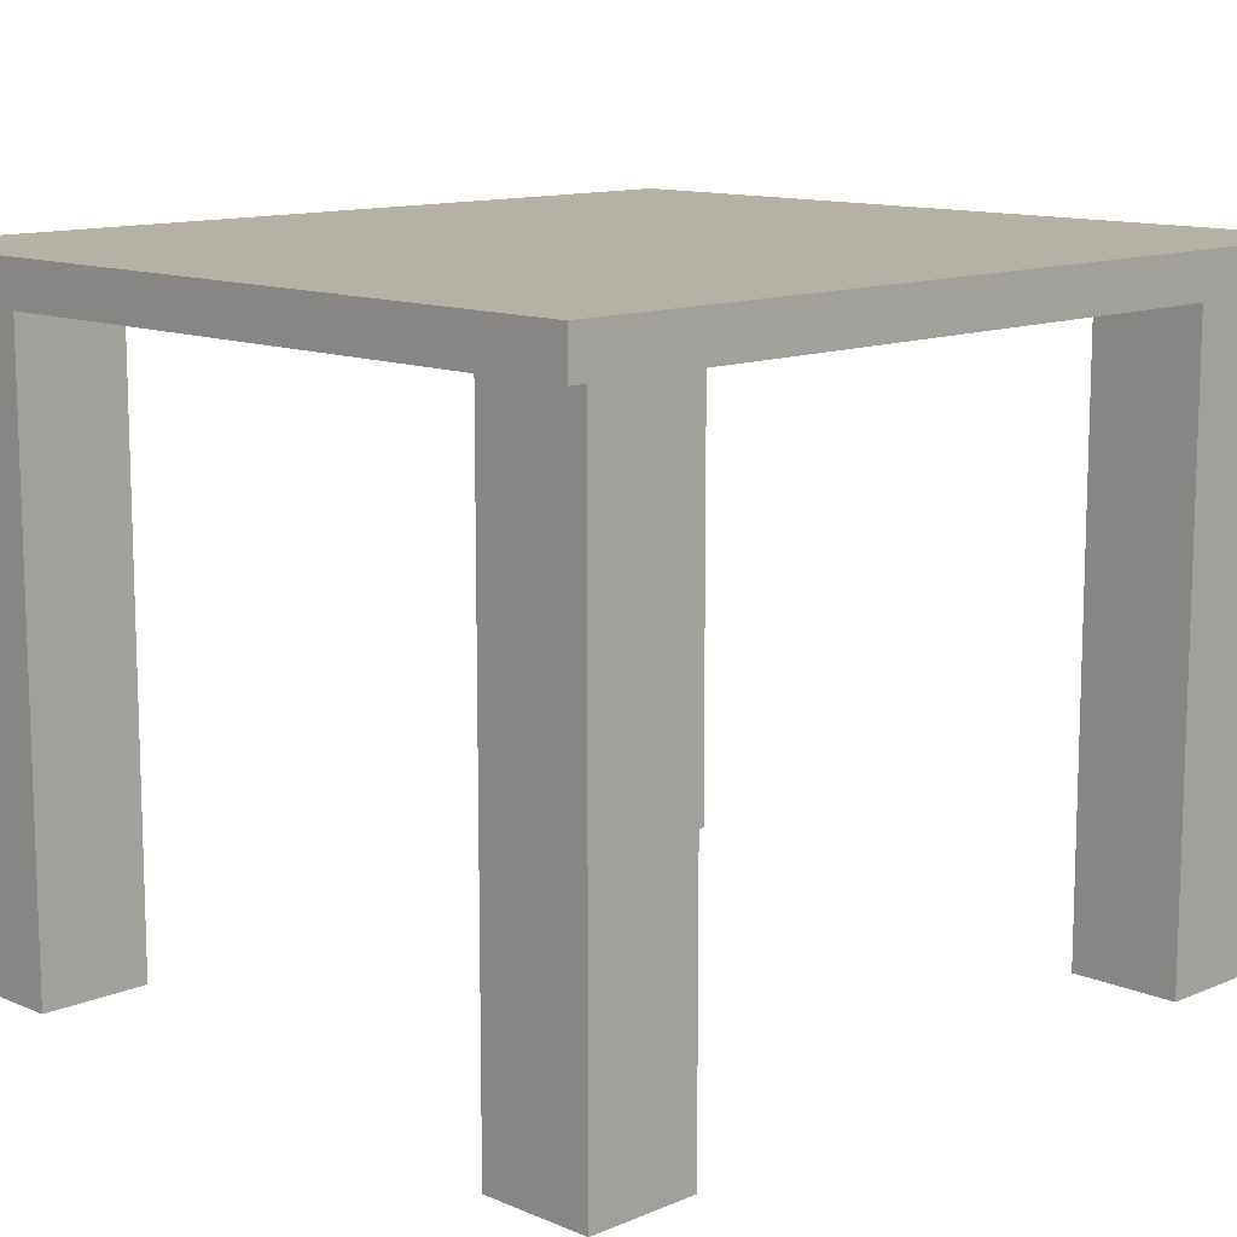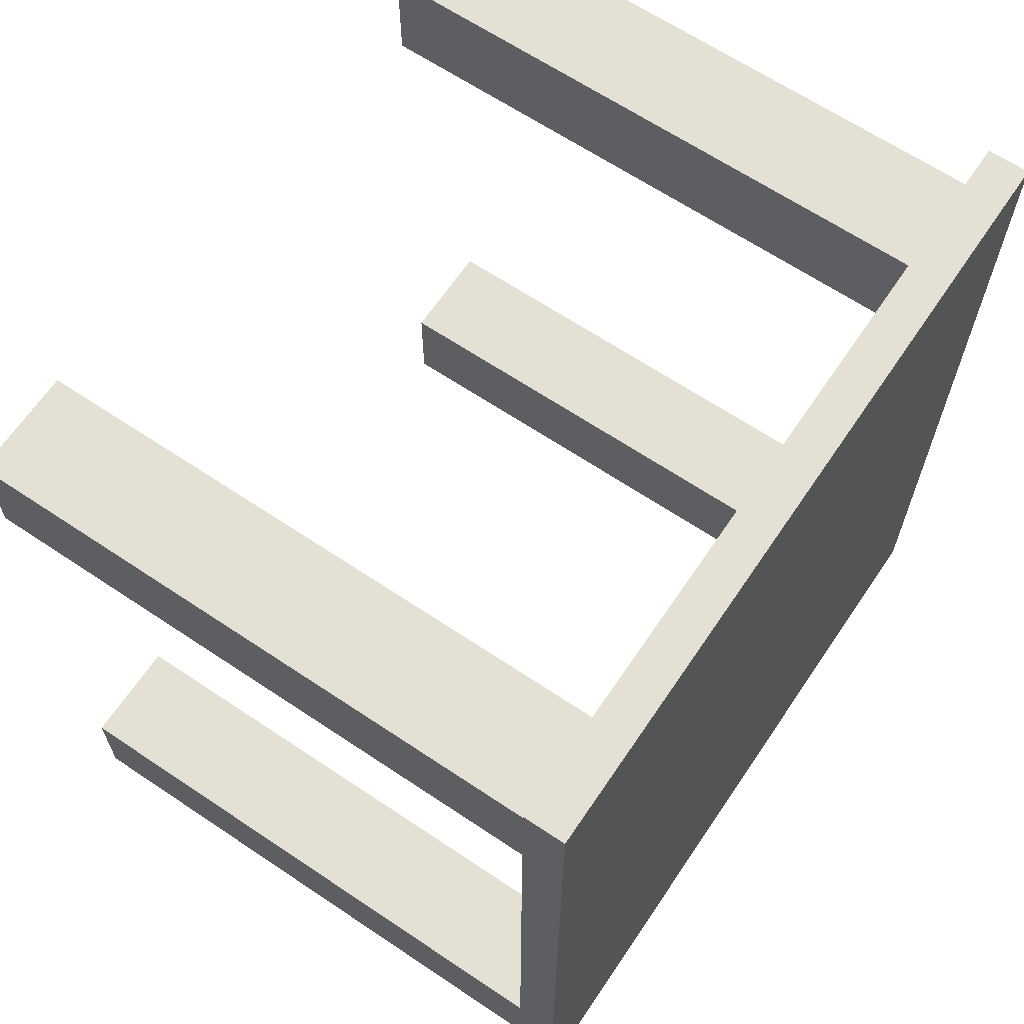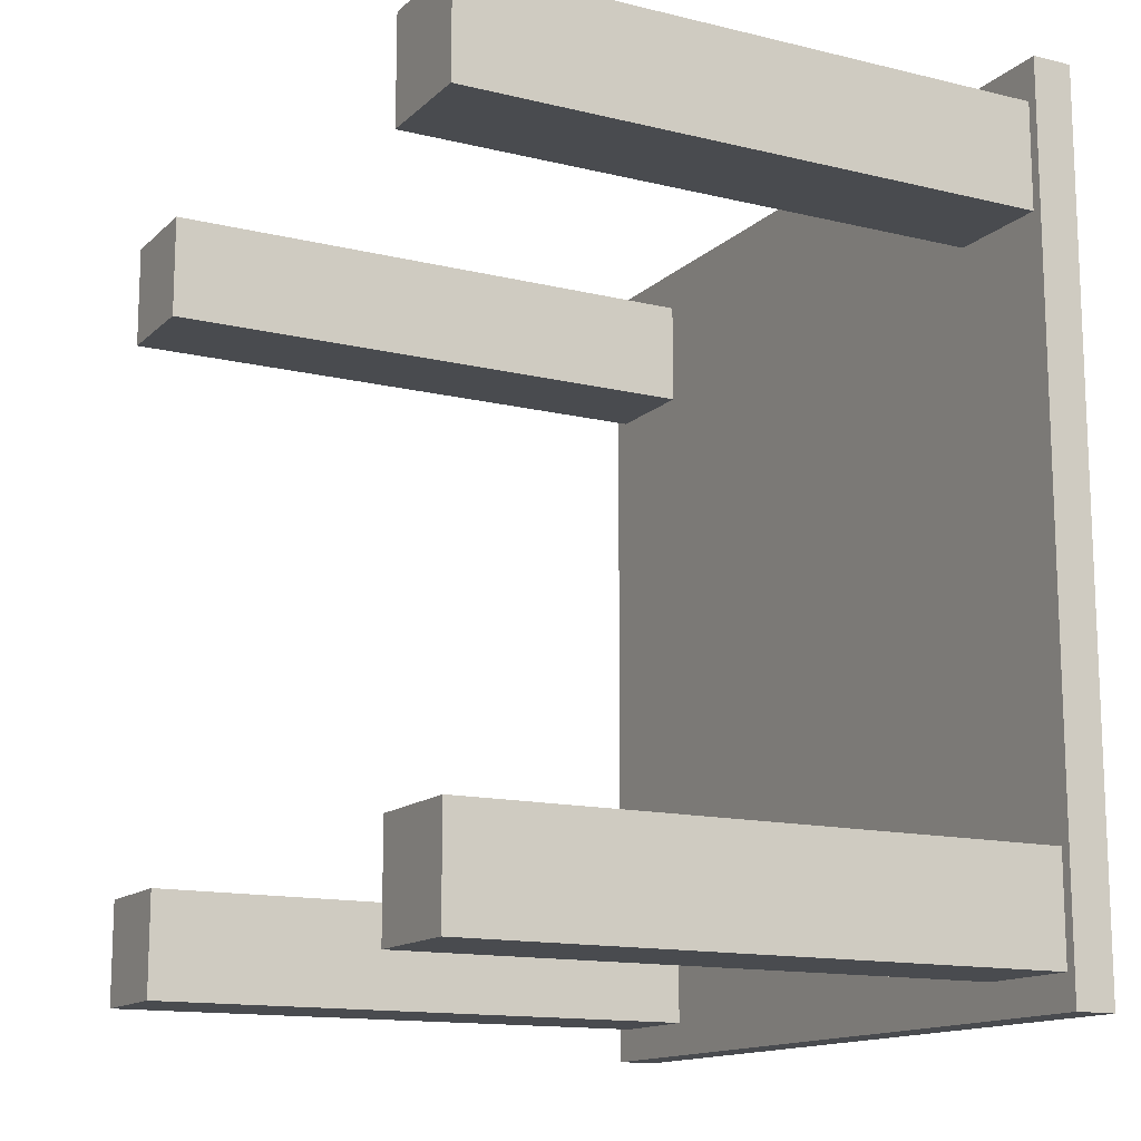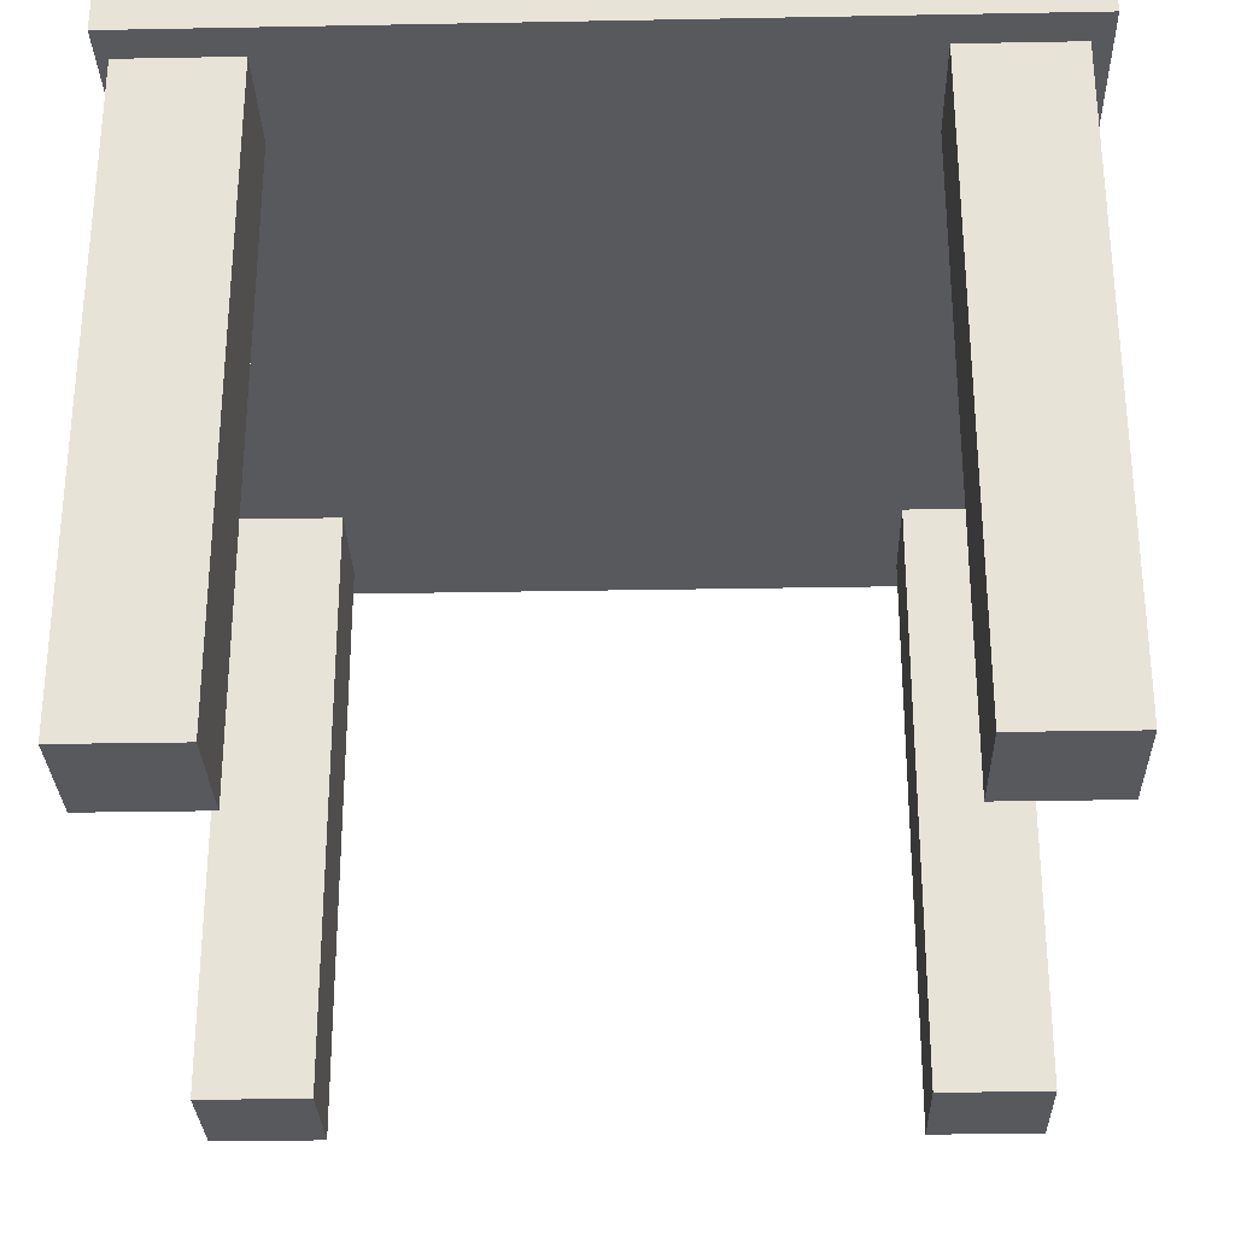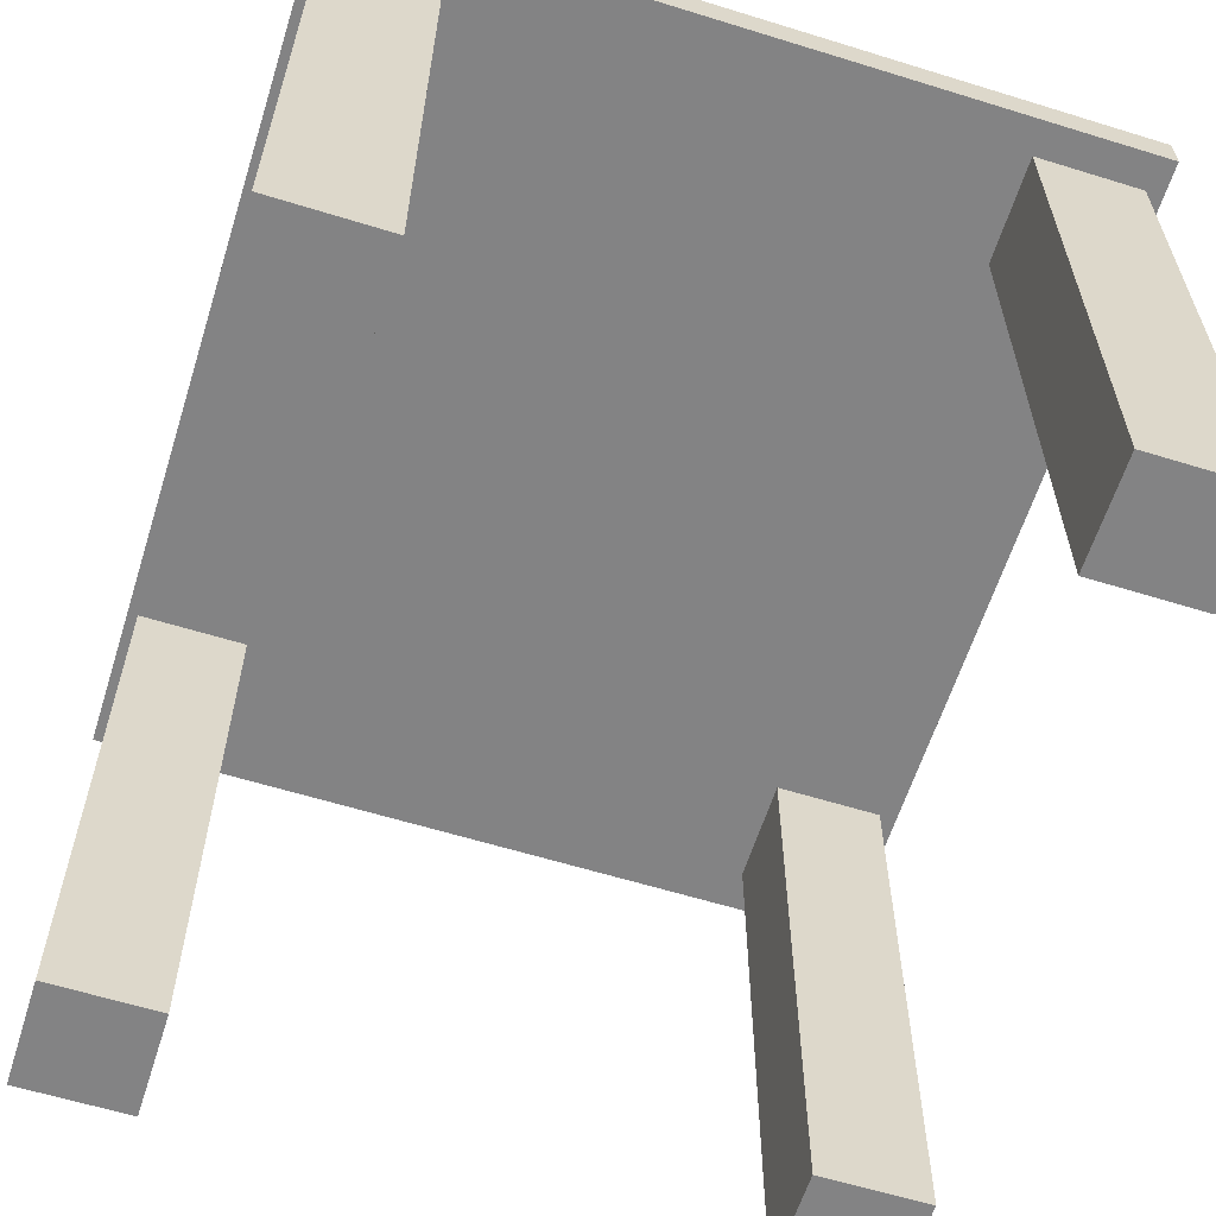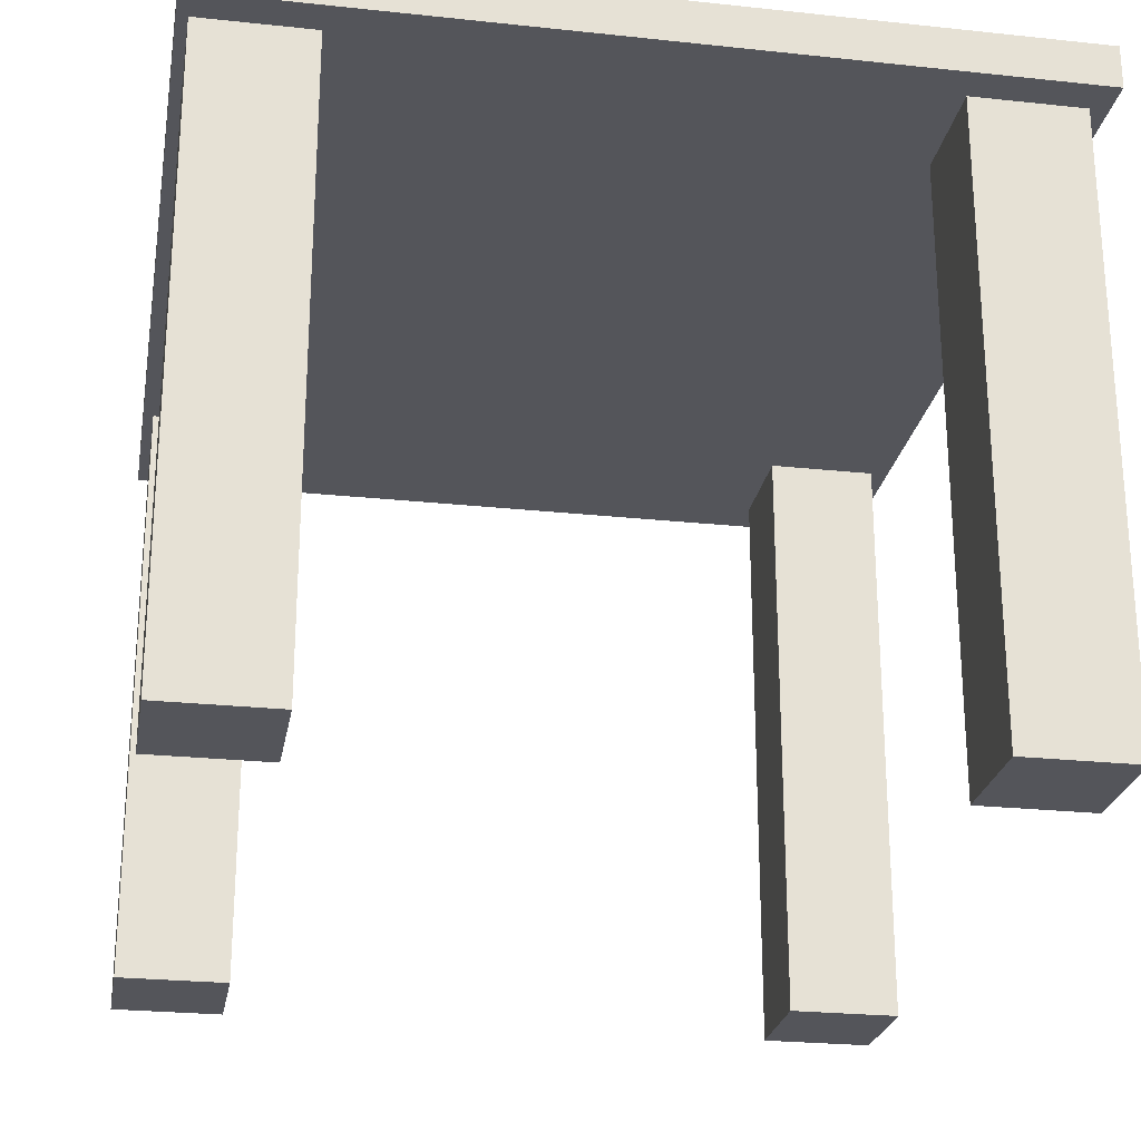
<metadata>
{"format":"obj","ext":"obj","renderer":"f3d","projection":"perspective","resolution":1024,"background":"white","views":[{"elev":12.0,"azim":-135.0,"up":"+Y"},{"elev":65.2,"azim":124.0,"up":"+Z"},{"elev":-13.9,"azim":61.6,"up":"+Z"},{"elev":-29.1,"azim":-178.4,"up":"+Y"},{"elev":-61.1,"azim":162.5,"up":"+Y"},{"elev":-24.9,"azim":170.1,"up":"+Y"}]}
</metadata>
<code>
o Cube.004
v -0.4793 0.5684 0.4703
v -0.4793 0.6125 0.4703
v -0.4793 0.5684 -0.4542
v -0.4793 0.6125 -0.4542
v 0.3489 0.5684 0.4703
v 0.3489 0.6125 0.4703
v 0.3489 0.5684 -0.4542
v 0.3489 0.6125 -0.4542
v -0.4606 -0.05692 0.4262
v -0.4606 0.6035 0.4262
v -0.4606 -0.05692 0.3124
v -0.4606 0.6035 0.3124
v -0.3468 -0.05692 0.4262
v -0.3468 0.6035 0.4262
v -0.3468 -0.05692 0.3124
v -0.3468 0.6035 0.3124
v -0.4606 -0.05692 -0.3042
v -0.4606 0.6035 -0.3042
v -0.4606 -0.05692 -0.418
v -0.4606 0.6035 -0.418
v -0.3468 -0.05692 -0.3042
v -0.3468 0.6035 -0.3042
v -0.3468 -0.05692 -0.418
v -0.3468 0.6035 -0.418
v 0.2243 -0.05692 0.4262
v 0.2243 0.6035 0.4262
v 0.2243 -0.05692 0.3124
v 0.2243 0.6035 0.3124
v 0.3381 -0.05692 0.4262
v 0.3381 0.6035 0.4262
v 0.3381 -0.05692 0.3124
v 0.3381 0.6035 0.3124
v 0.2243 -0.05692 -0.3042
v 0.2243 0.6035 -0.3042
v 0.2243 -0.05692 -0.418
v 0.2243 0.6035 -0.418
v 0.3381 -0.05692 -0.3042
v 0.3381 0.6035 -0.3042
v 0.3381 -0.05692 -0.418
v 0.3381 0.6035 -0.418
f 1 3 7 5
f 4 8 7 3
f 8 6 5 7
f 6 8 4 2
f 2 4 3 1
f 6 2 1 5
f 9 11 15 13
f 12 16 15 11
f 16 14 13 15
f 14 16 12 10
f 10 12 11 9
f 14 10 9 13
f 17 19 23 21
f 20 24 23 19
f 24 22 21 23
f 22 24 20 18
f 18 20 19 17
f 22 18 17 21
f 25 27 31 29
f 28 32 31 27
f 32 30 29 31
f 30 32 28 26
f 26 28 27 25
f 30 26 25 29
f 33 35 39 37
f 36 40 39 35
f 40 38 37 39
f 38 40 36 34
f 34 36 35 33
f 38 34 33 37

</code>
